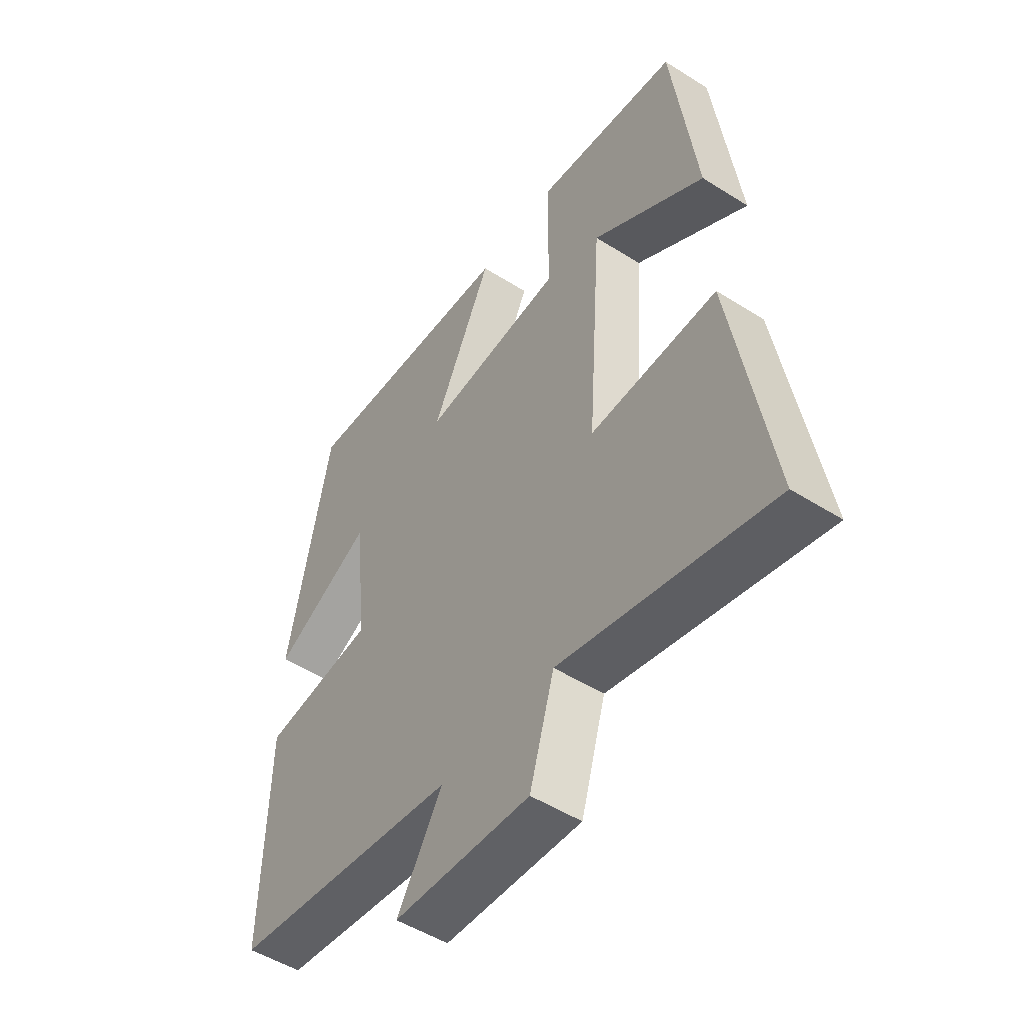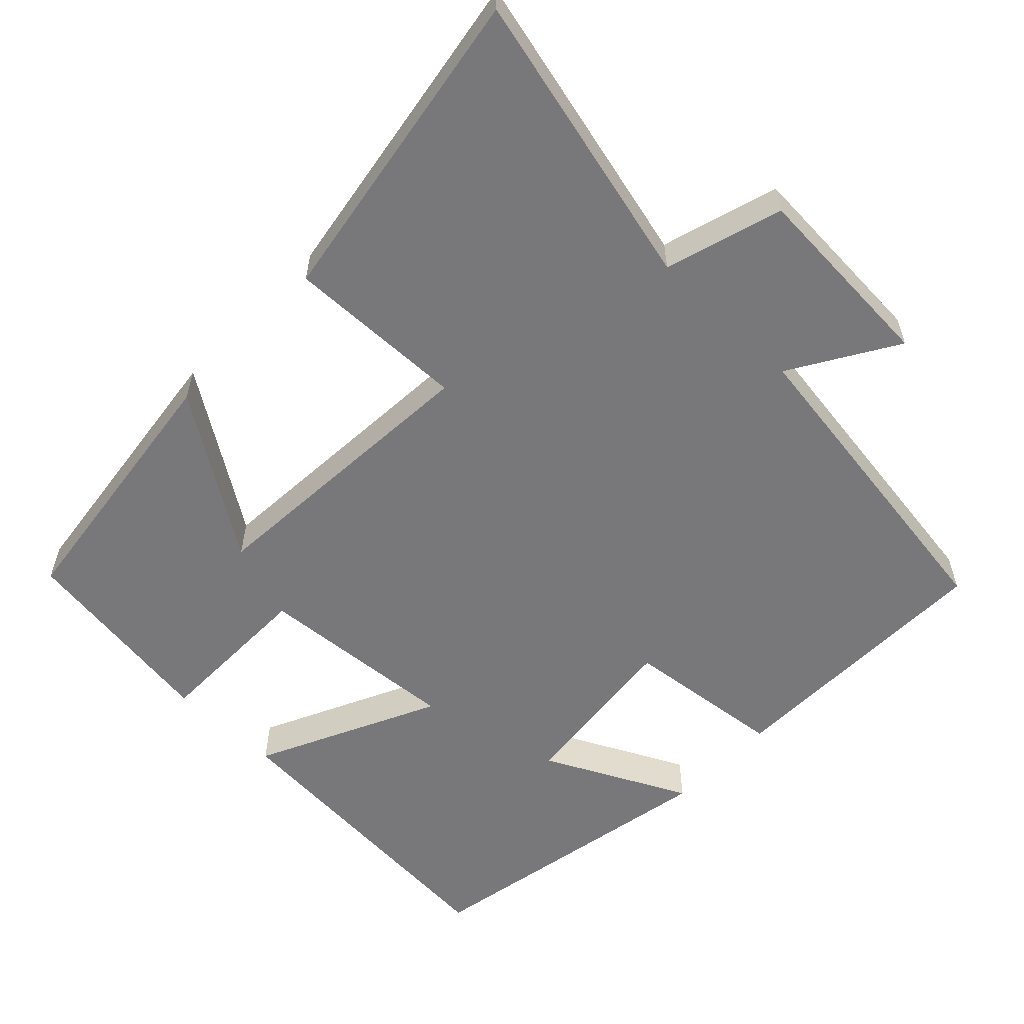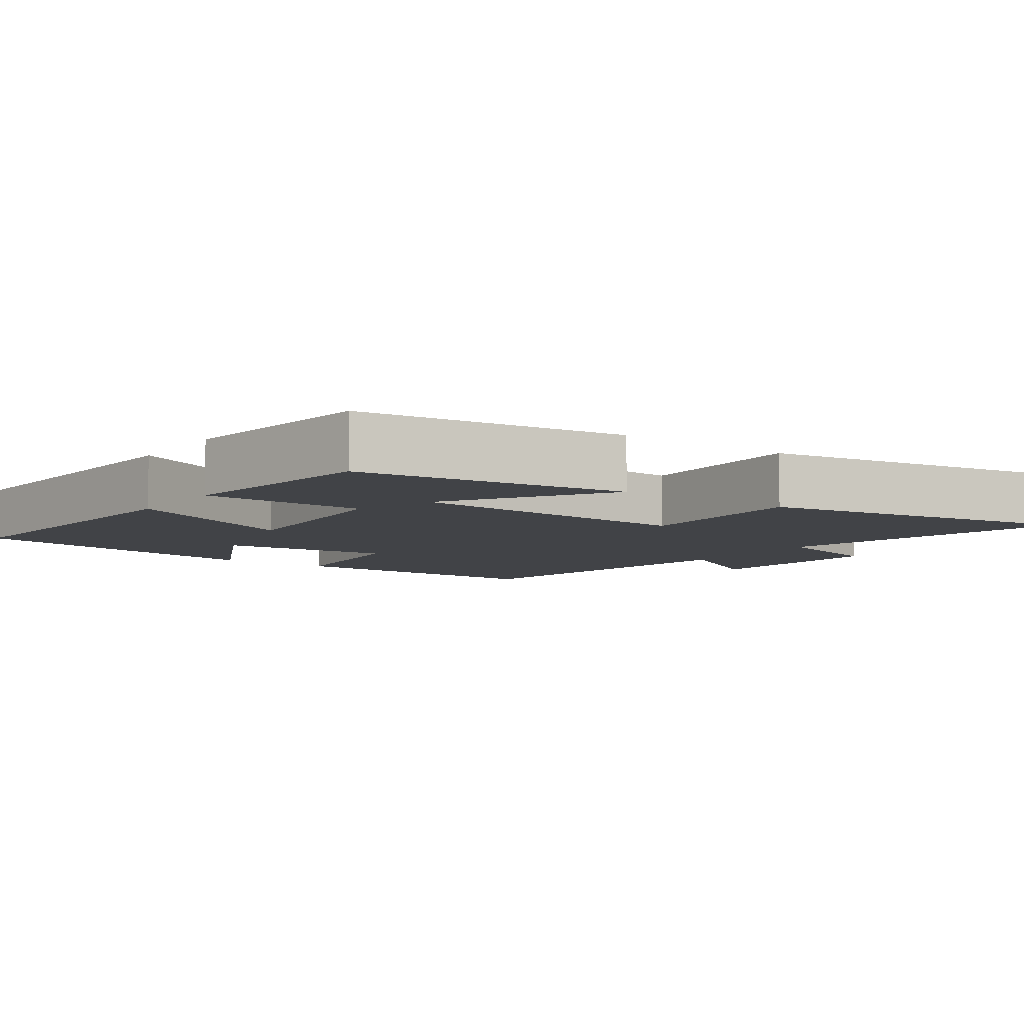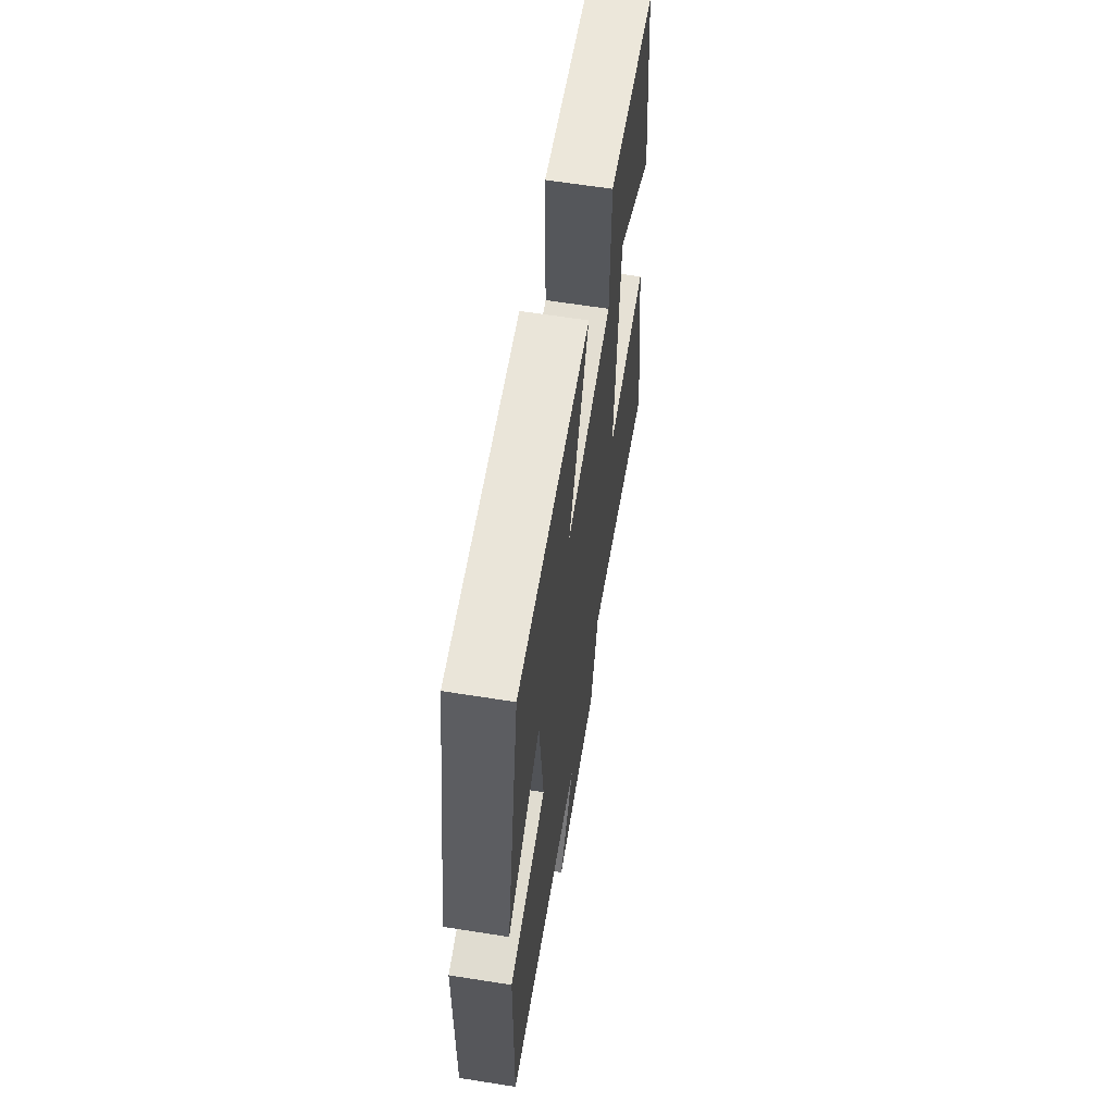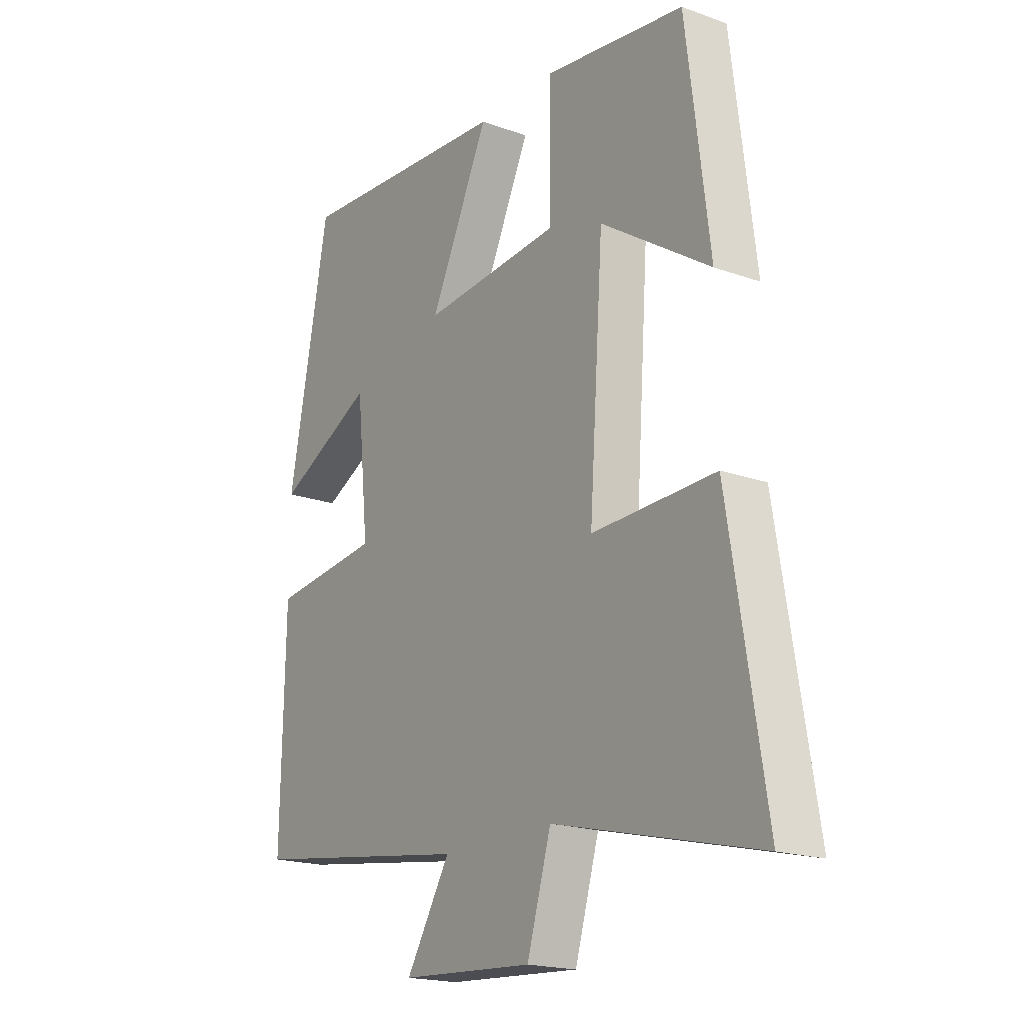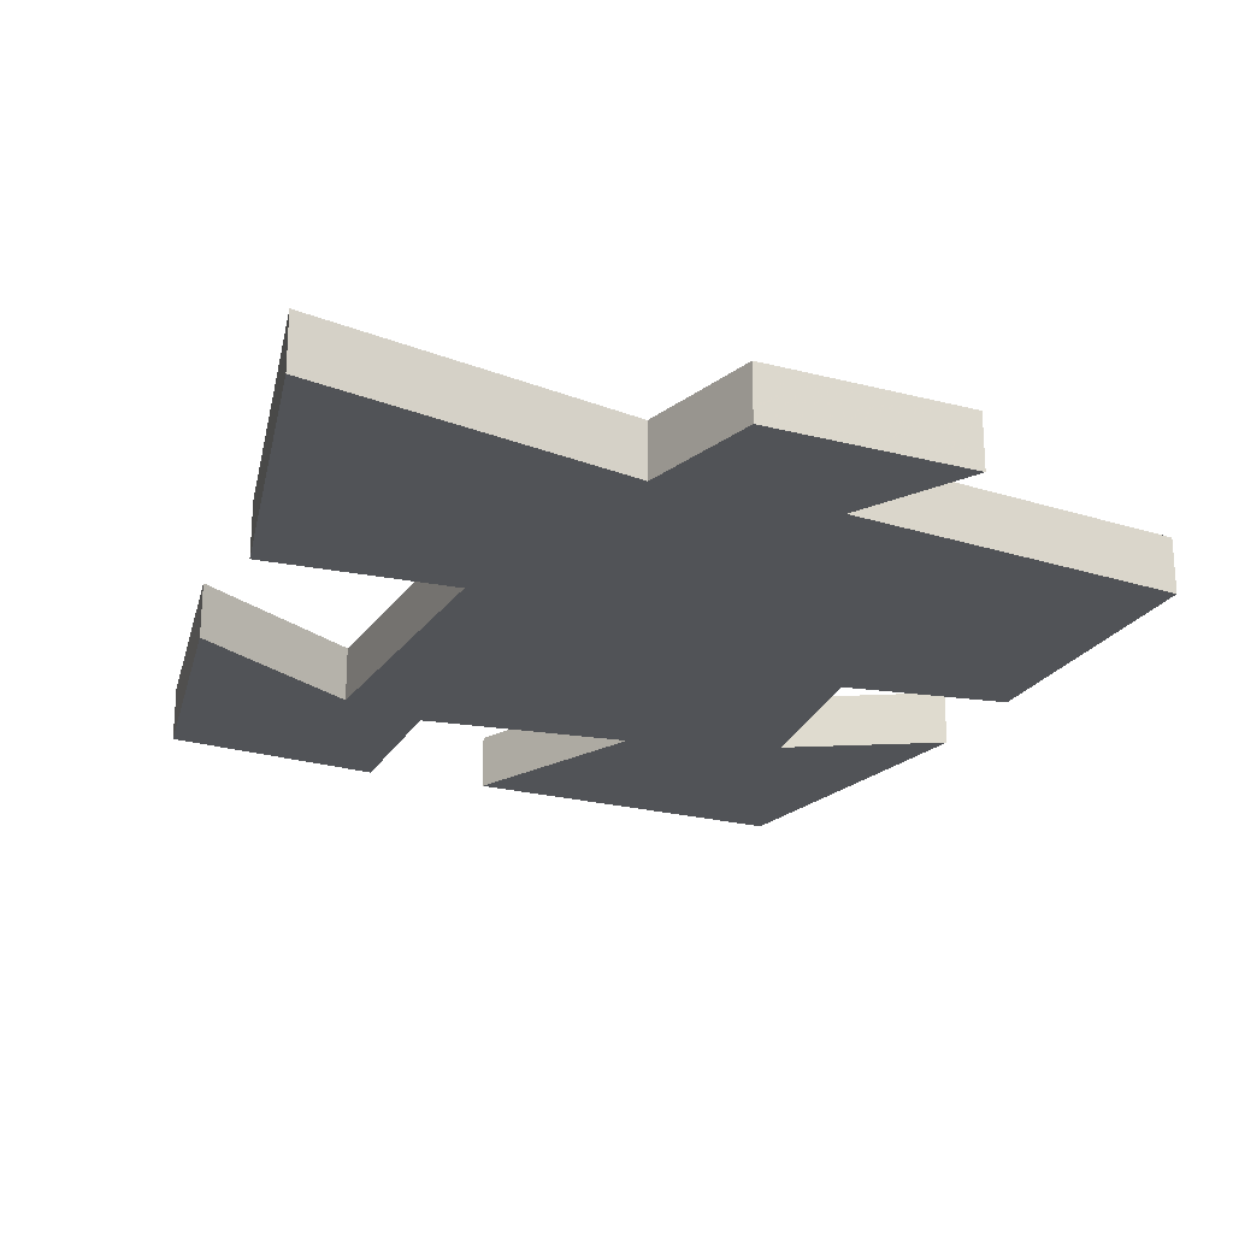
<metadata>
{"format":"obj","ext":"obj","renderer":"f3d","projection":"perspective","resolution":1024,"background":"white","views":[{"elev":-50.9,"azim":55.4,"up":"+Z"},{"elev":-57.6,"azim":136.2,"up":"+Y"},{"elev":-7.2,"azim":54.8,"up":"+Y"},{"elev":63.0,"azim":-80.9,"up":"+Z"},{"elev":-19.1,"azim":55.9,"up":"+Z"},{"elev":-22.2,"azim":159.0,"up":"+Y"}]}
</metadata>
<code>
v -0.419 0.07 0.531
v 0.014 0.07 0.5
v -0.104 0.07 0.254
v 0.172 0.07 0.276
v 0.174 0.07 0.5
v 0.454 0.07 0.461
v 0.5 0.07 0.094
v 0.282 0.07 0.238
v 0.254 0.07 -0.162
v 0.5 0.07 -0.156
v 0.572 0.07 -0.599
v 0.165 0.07 -0.5
v 0.117 0.07 -0.66
v -0.149 0.07 -0.644
v -0.061 0.07 -0.5
v -0.507 0.07 -0.436
v -0.5 0.07 -0.053
v -0.281 0.07 -0.028
v -0.305 0.07 0.206
v -0.5 0.07 0.109
v -0.419 0 0.531
v 0.014 0 0.5
v -0.104 0 0.254
v 0.172 0 0.276
v 0.174 0 0.5
v 0.454 0 0.461
v 0.5 0 0.094
v 0.282 0 0.238
v 0.254 0 -0.162
v 0.5 0 -0.156
v 0.572 0 -0.599
v 0.165 0 -0.5
v 0.117 0 -0.66
v -0.149 0 -0.644
v -0.061 0 -0.5
v -0.507 0 -0.436
v -0.5 0 -0.053
v -0.281 0 -0.028
v -0.305 0 0.206
v -0.5 0 0.109
f 19 20 1 2
f 18 19 2 3
f 15 16 17 18
f 15 18 3 4
f 12 13 14 15
f 12 15 4
f 9 10 11 12
f 8 9 12 4
f 5 6 7 8
f 4 5 8
f 22 21 40 39
f 23 22 39 38
f 38 37 36 35
f 24 23 38 35
f 35 34 33 32
f 24 35 32
f 32 31 30 29
f 24 32 29 28
f 28 27 26 25
f 28 25 24
f 1 21 22 2
f 2 22 23 3
f 3 23 24 4
f 4 24 25 5
f 5 25 26 6
f 6 26 27 7
f 7 27 28 8
f 8 28 29 9
f 9 29 30 10
f 10 30 31 11
f 11 31 32 12
f 12 32 33 13
f 13 33 34 14
f 14 34 35 15
f 15 35 36 16
f 16 36 37 17
f 17 37 38 18
f 18 38 39 19
f 19 39 40 20
f 20 40 21 1

</code>
